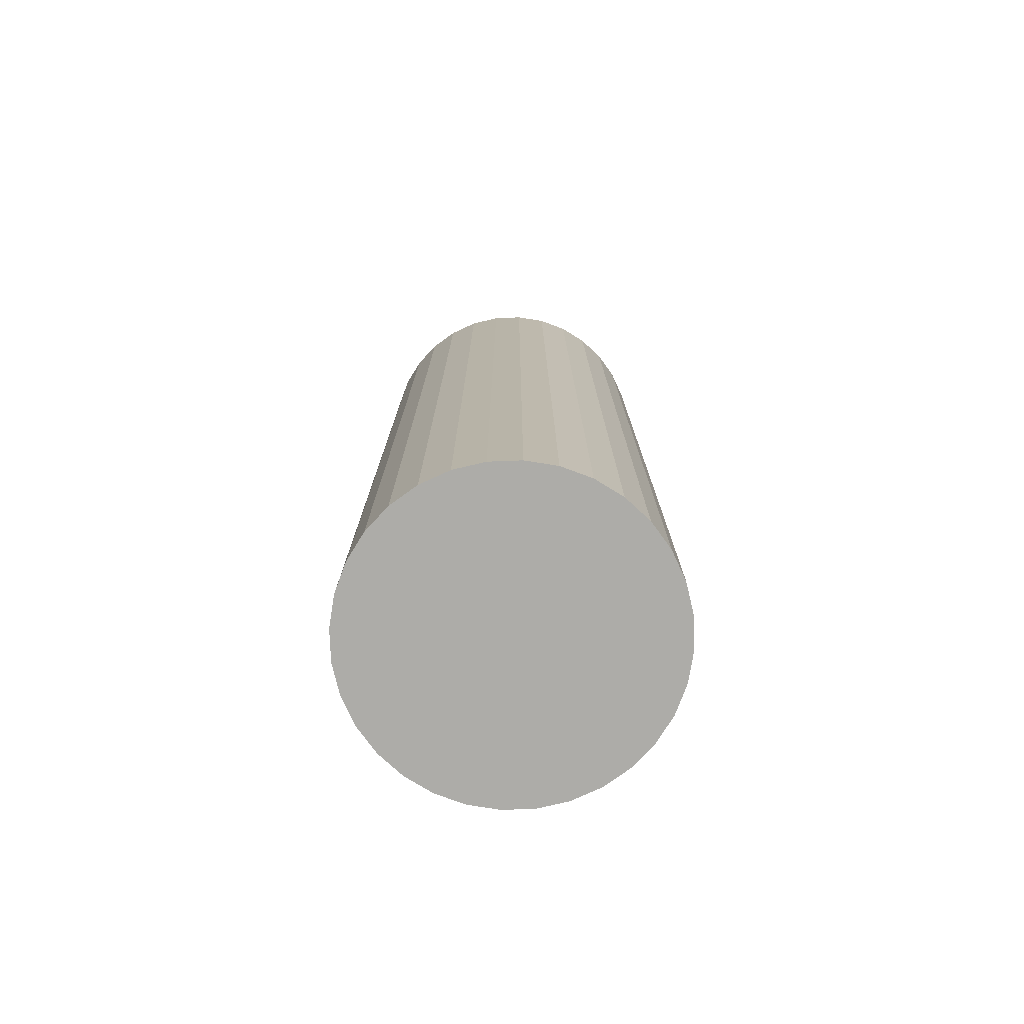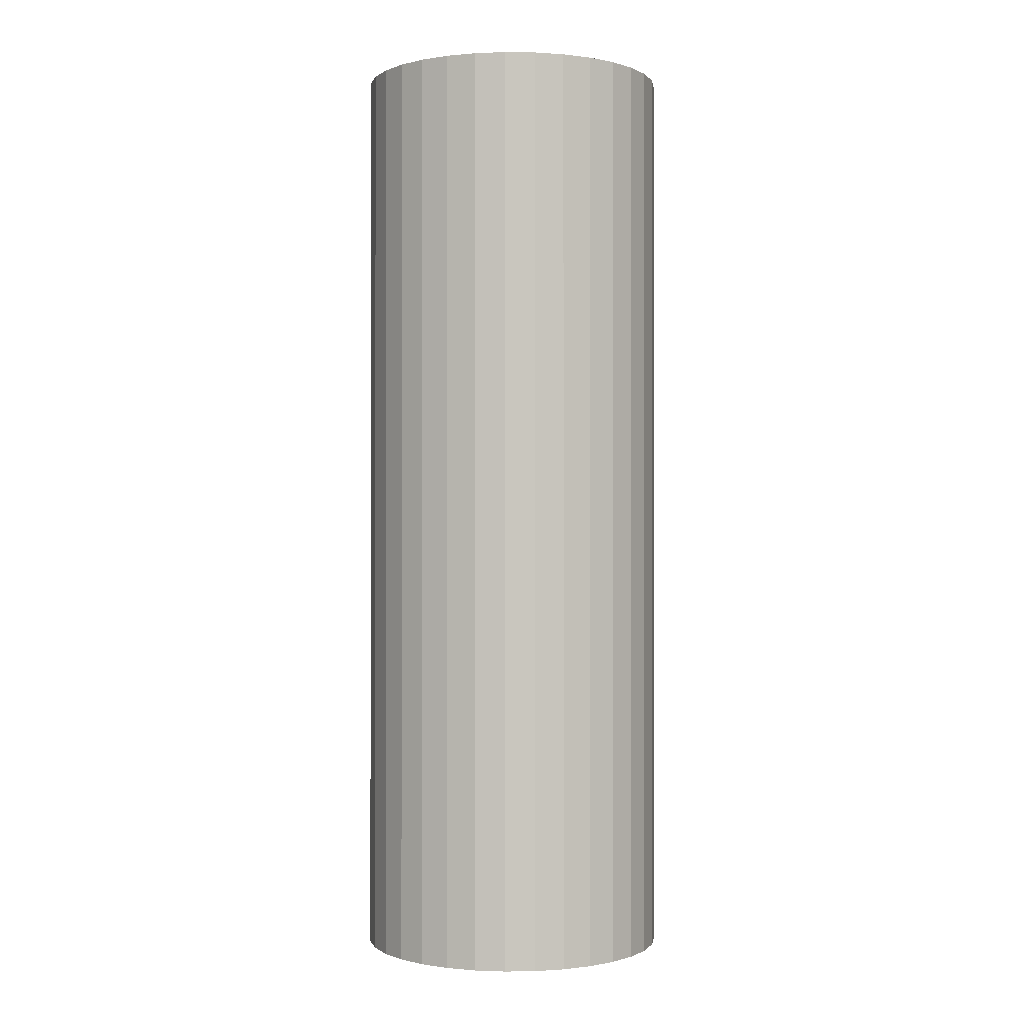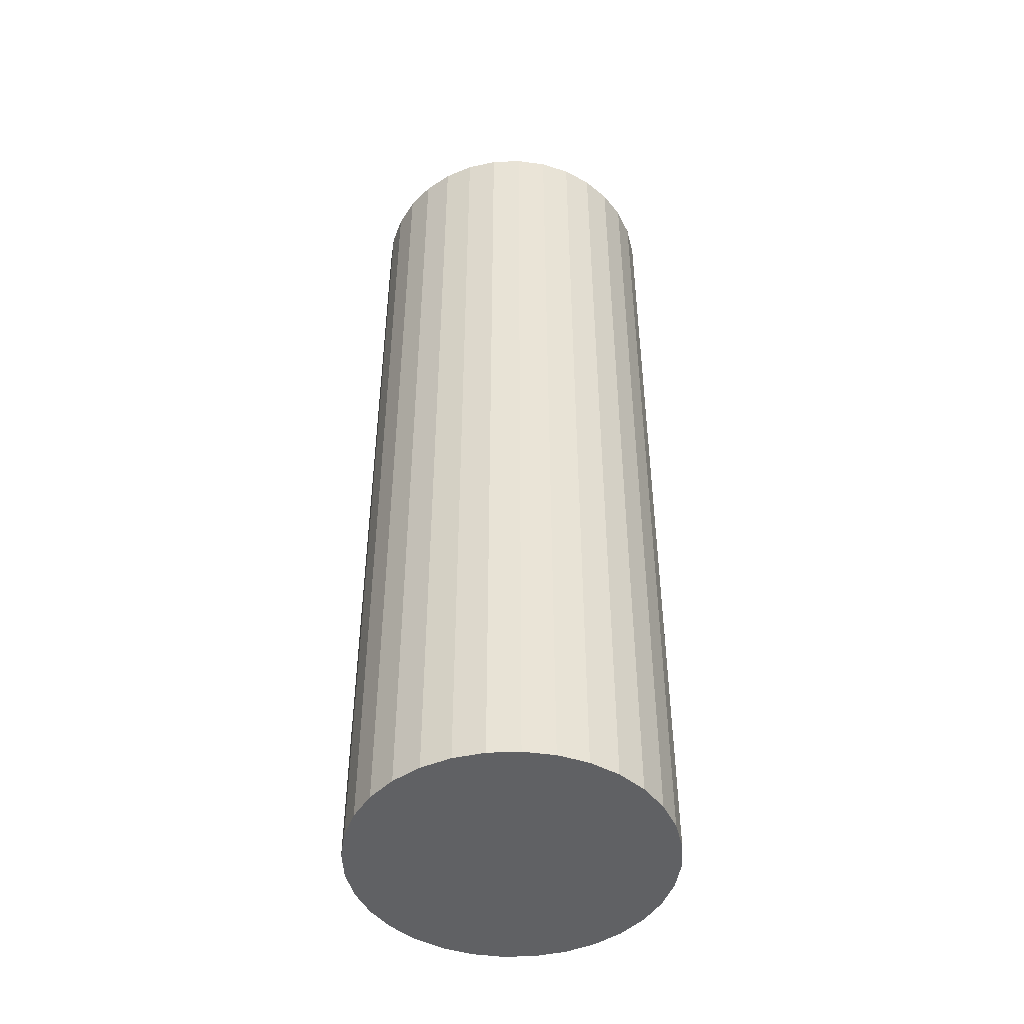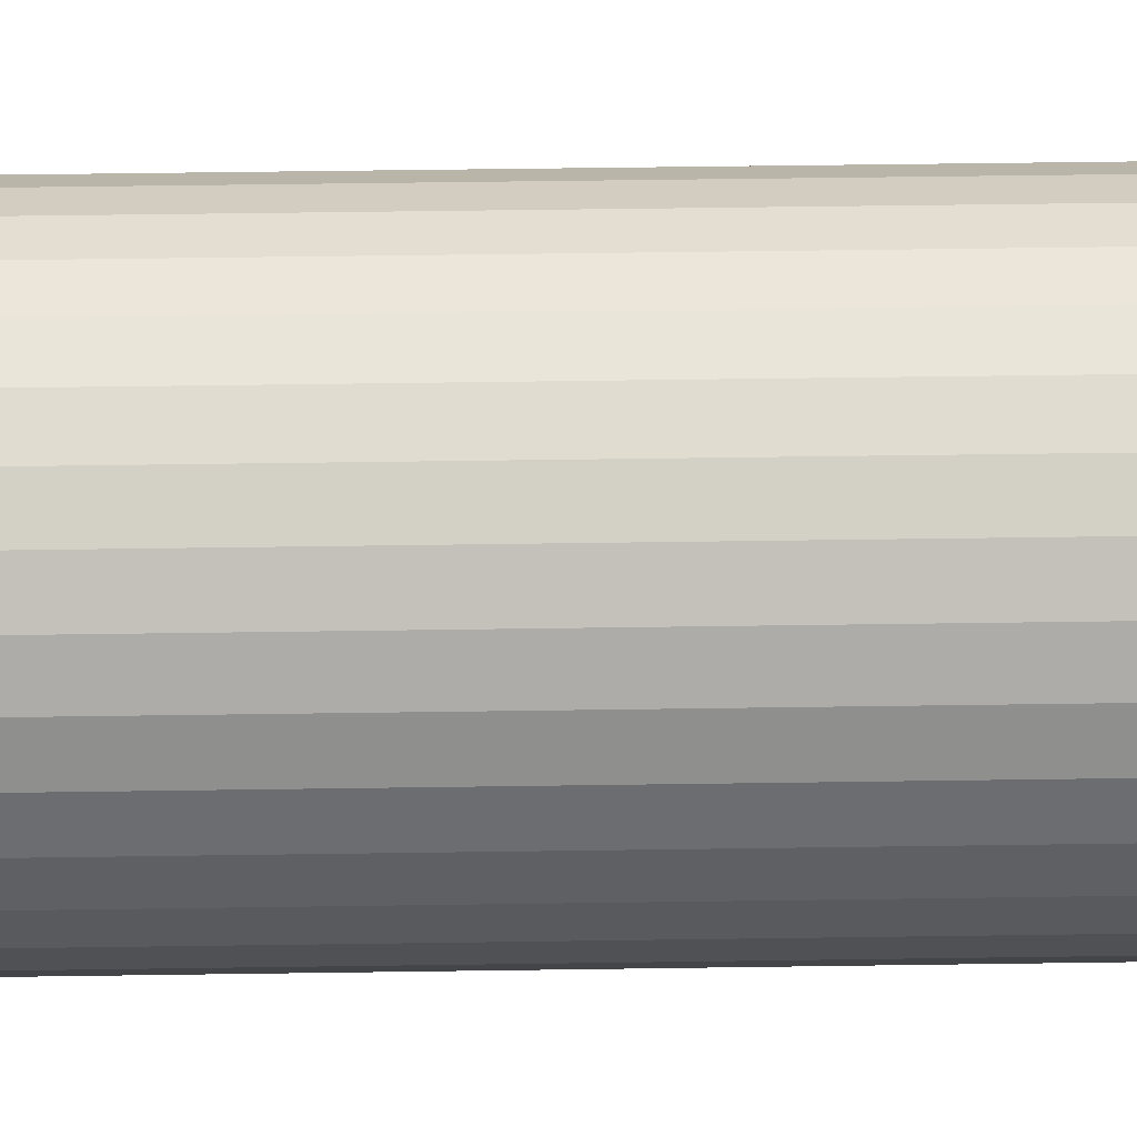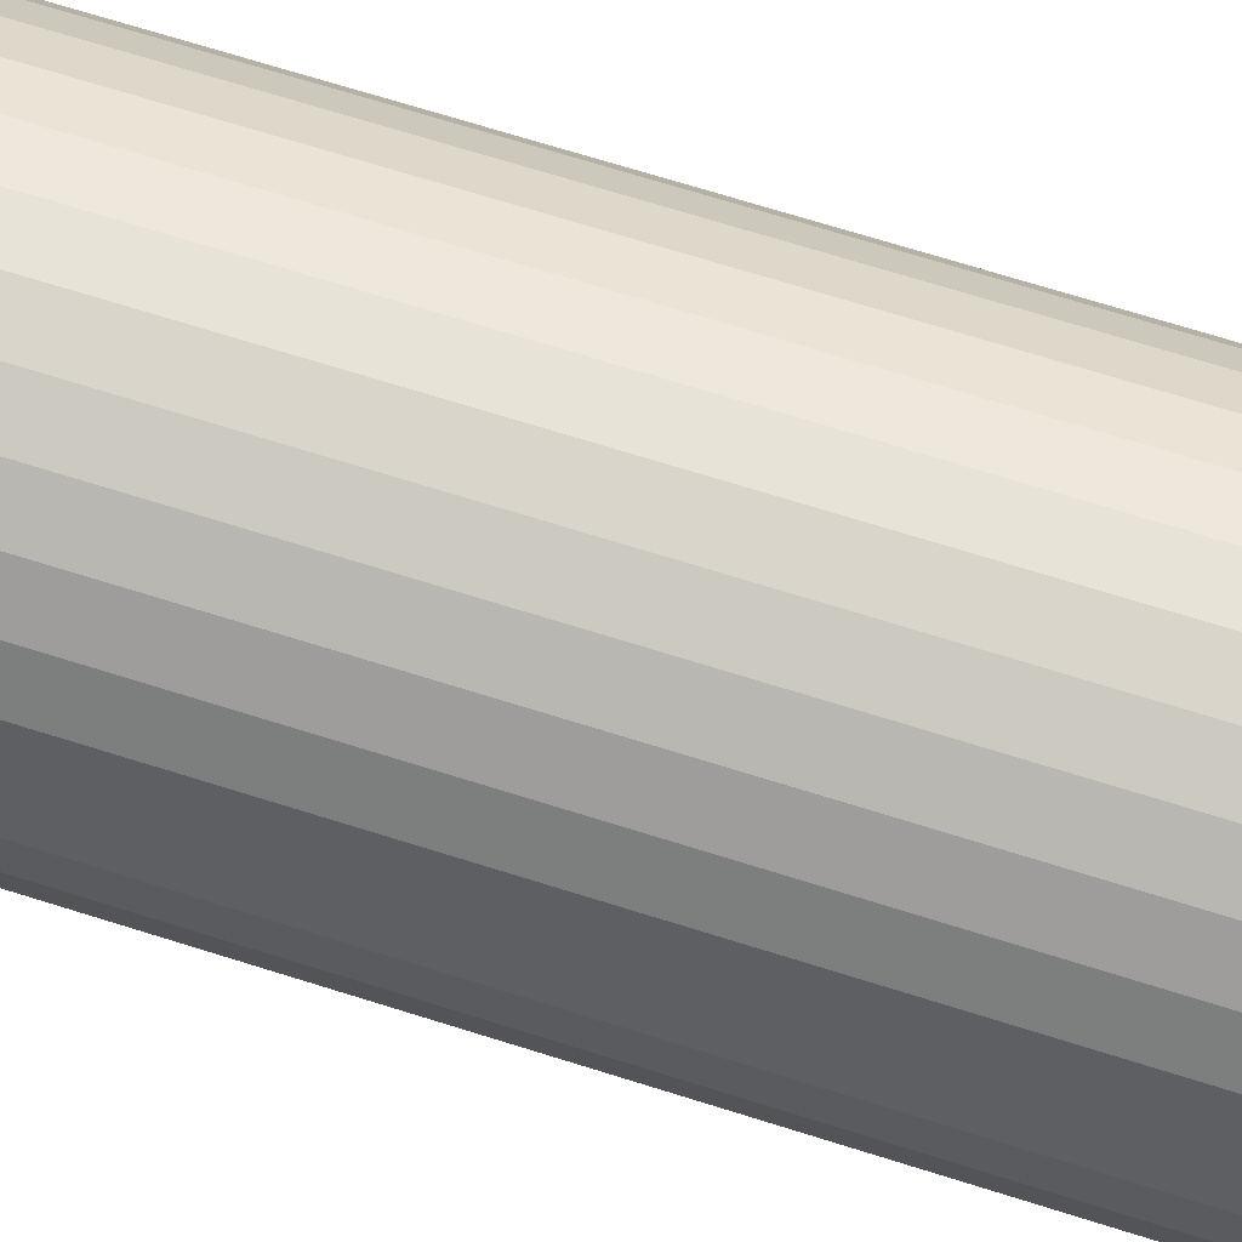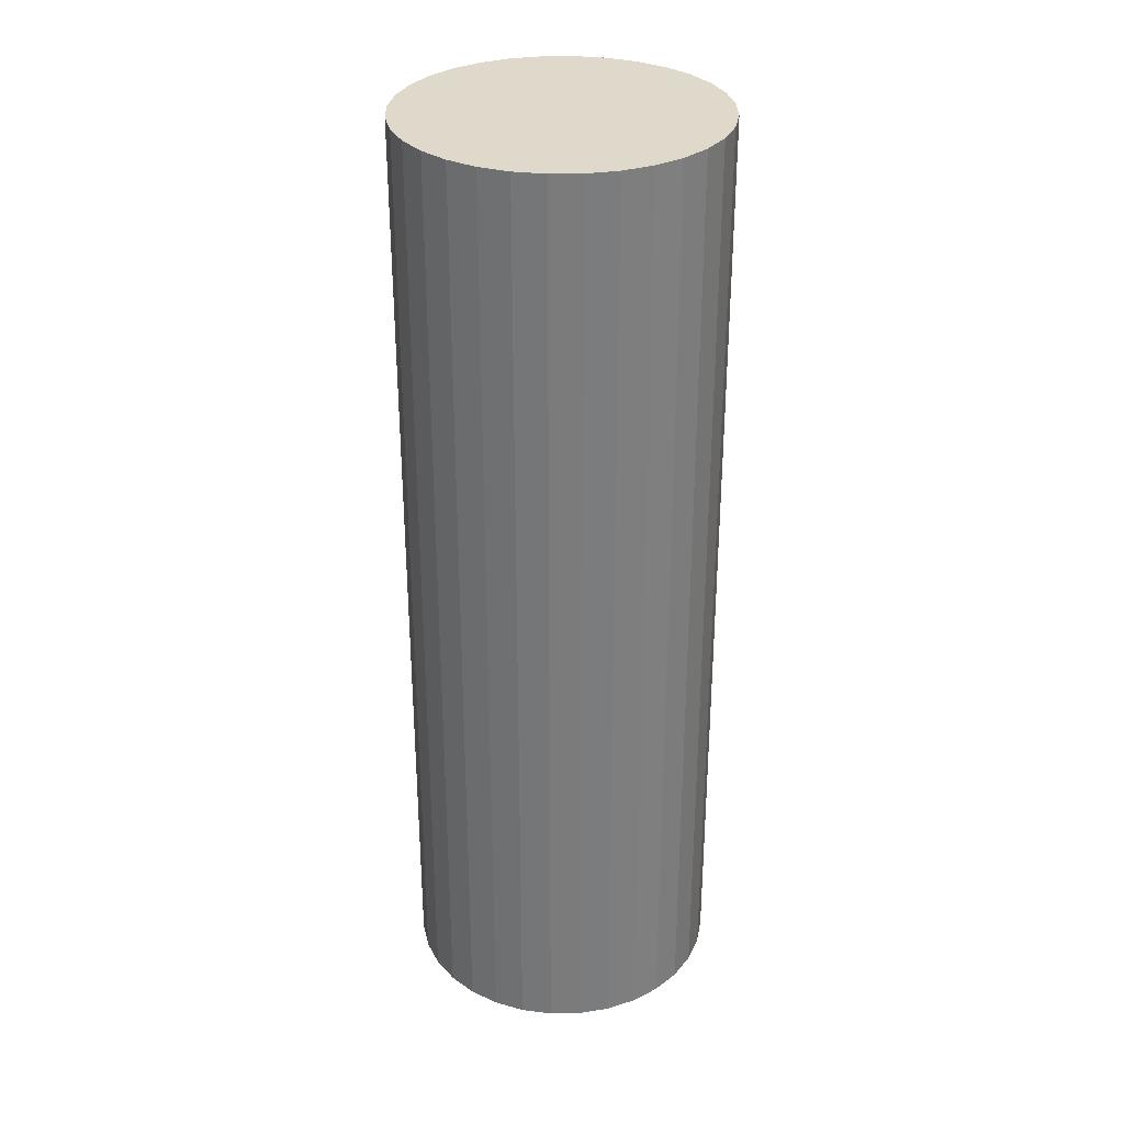
<metadata>
{"format":"obj","ext":"obj","renderer":"f3d","projection":"perspective","resolution":1024,"background":"white","views":[{"elev":-76.6,"azim":-59.7,"up":"+Y"},{"elev":-0.3,"azim":-8.5,"up":"+Y"},{"elev":-47.0,"azim":-48.0,"up":"+Y"},{"elev":52.9,"azim":89.1,"up":"+Z"},{"elev":68.8,"azim":-72.4,"up":"+Z"},{"elev":31.7,"azim":161.9,"up":"+Y"}]}
</metadata>
<code>
o Cylinder
v 0 0 -0.5
v 0 3 -0.5
v 0.09755 0 -0.4904
v 0.09755 3 -0.4904
v 0.1913 0 -0.4619
v 0.1913 3 -0.4619
v 0.2778 0 -0.4157
v 0.2778 3 -0.4157
v 0.3536 0 -0.3536
v 0.3536 3 -0.3536
v 0.4157 0 -0.2778
v 0.4157 3 -0.2778
v 0.4619 0 -0.1913
v 0.4619 3 -0.1913
v 0.4904 0 -0.09755
v 0.4904 3 -0.09755
v 0.5 0 -0
v 0.5 3 -0
v 0.4904 0 0.09755
v 0.4904 3 0.09755
v 0.4619 0 0.1913
v 0.4619 3 0.1913
v 0.4157 0 0.2778
v 0.4157 3 0.2778
v 0.3536 0 0.3536
v 0.3536 3 0.3536
v 0.2778 0 0.4157
v 0.2778 3 0.4157
v 0.1913 0 0.4619
v 0.1913 3 0.4619
v 0.09755 0 0.4904
v 0.09755 3 0.4904
v -0 0 0.5
v -0 3 0.5
v -0.09755 0 0.4904
v -0.09755 3 0.4904
v -0.1913 0 0.4619
v -0.1913 3 0.4619
v -0.2778 0 0.4157
v -0.2778 3 0.4157
v -0.3536 0 0.3536
v -0.3536 3 0.3536
v -0.4157 0 0.2778
v -0.4157 3 0.2778
v -0.4619 0 0.1913
v -0.4619 3 0.1913
v -0.4904 0 0.09755
v -0.4904 3 0.09755
v -0.5 0 -0
v -0.5 3 -0
v -0.4904 0 -0.09755
v -0.4904 3 -0.09755
v -0.4619 0 -0.1913
v -0.4619 3 -0.1913
v -0.4157 0 -0.2778
v -0.4157 3 -0.2778
v -0.3536 0 -0.3536
v -0.3536 3 -0.3536
v -0.2778 0 -0.4157
v -0.2778 3 -0.4157
v -0.1913 0 -0.4619
v -0.1913 3 -0.4619
v -0.09754 0 -0.4904
v -0.09754 3 -0.4904
f 2 4 3
f 4 6 5
f 6 8 7
f 8 10 9
f 9 10 12
f 11 12 14
f 14 16 15
f 16 18 17
f 17 18 20
f 20 22 21
f 22 24 23
f 23 24 26
f 25 26 28
f 28 30 29
f 29 30 32
f 32 34 33
f 34 36 35
f 35 36 38
f 38 40 39
f 39 40 42
f 42 44 43
f 44 46 45
f 45 46 48
f 48 50 49
f 50 52 51
f 52 54 53
f 53 54 56
f 56 58 57
f 58 60 59
f 60 62 61
f 38 22 54
f 64 2 1
f 61 62 64
f 31 47 63
f 1 2 3
f 3 4 5
f 5 6 7
f 7 8 9
f 11 9 12
f 13 11 14
f 13 14 15
f 15 16 17
f 19 17 20
f 19 20 21
f 21 22 23
f 25 23 26
f 27 25 28
f 27 28 29
f 31 29 32
f 31 32 33
f 33 34 35
f 37 35 38
f 37 38 39
f 41 39 42
f 41 42 43
f 43 44 45
f 47 45 48
f 47 48 49
f 49 50 51
f 51 52 53
f 55 53 56
f 55 56 57
f 57 58 59
f 59 60 61
f 6 4 2
f 2 64 6
f 62 60 58
f 58 56 54
f 54 52 50
f 50 48 54
f 46 44 38
f 42 40 38
f 38 36 34
f 34 32 38
f 30 28 26
f 26 24 22
f 22 20 18
f 18 16 22
f 14 12 10
f 10 8 6
f 6 64 62
f 62 58 6
f 54 48 46
f 44 42 38
f 38 32 30
f 30 26 38
f 22 16 14
f 14 10 6
f 6 58 54
f 54 46 38
f 38 26 22
f 22 14 6
f 6 54 22
f 63 64 1
f 63 61 64
f 63 1 3
f 3 5 7
f 7 9 11
f 11 13 7
f 15 17 19
f 19 21 15
f 23 25 31
f 27 29 31
f 31 33 35
f 35 37 39
f 39 41 43
f 43 45 47
f 47 49 51
f 51 53 47
f 55 57 63
f 59 61 63
f 63 3 15
f 7 13 15
f 15 21 23
f 25 27 31
f 31 35 47
f 39 43 47
f 47 53 55
f 57 59 63
f 3 7 15
f 15 23 31
f 35 39 47
f 47 55 63
f 63 15 31

</code>
